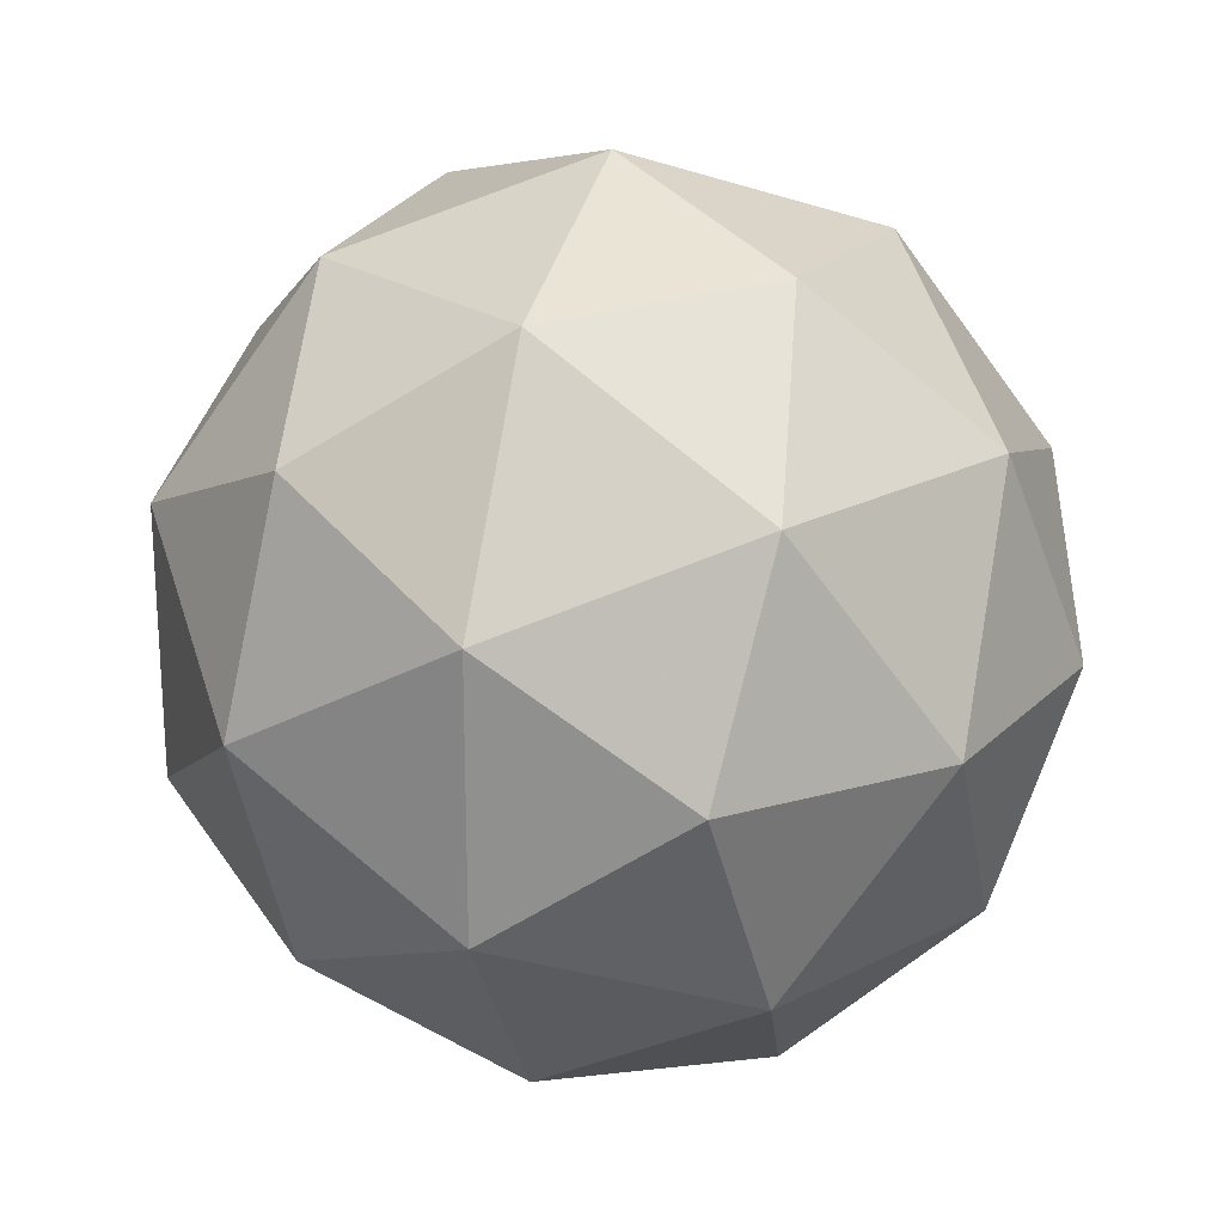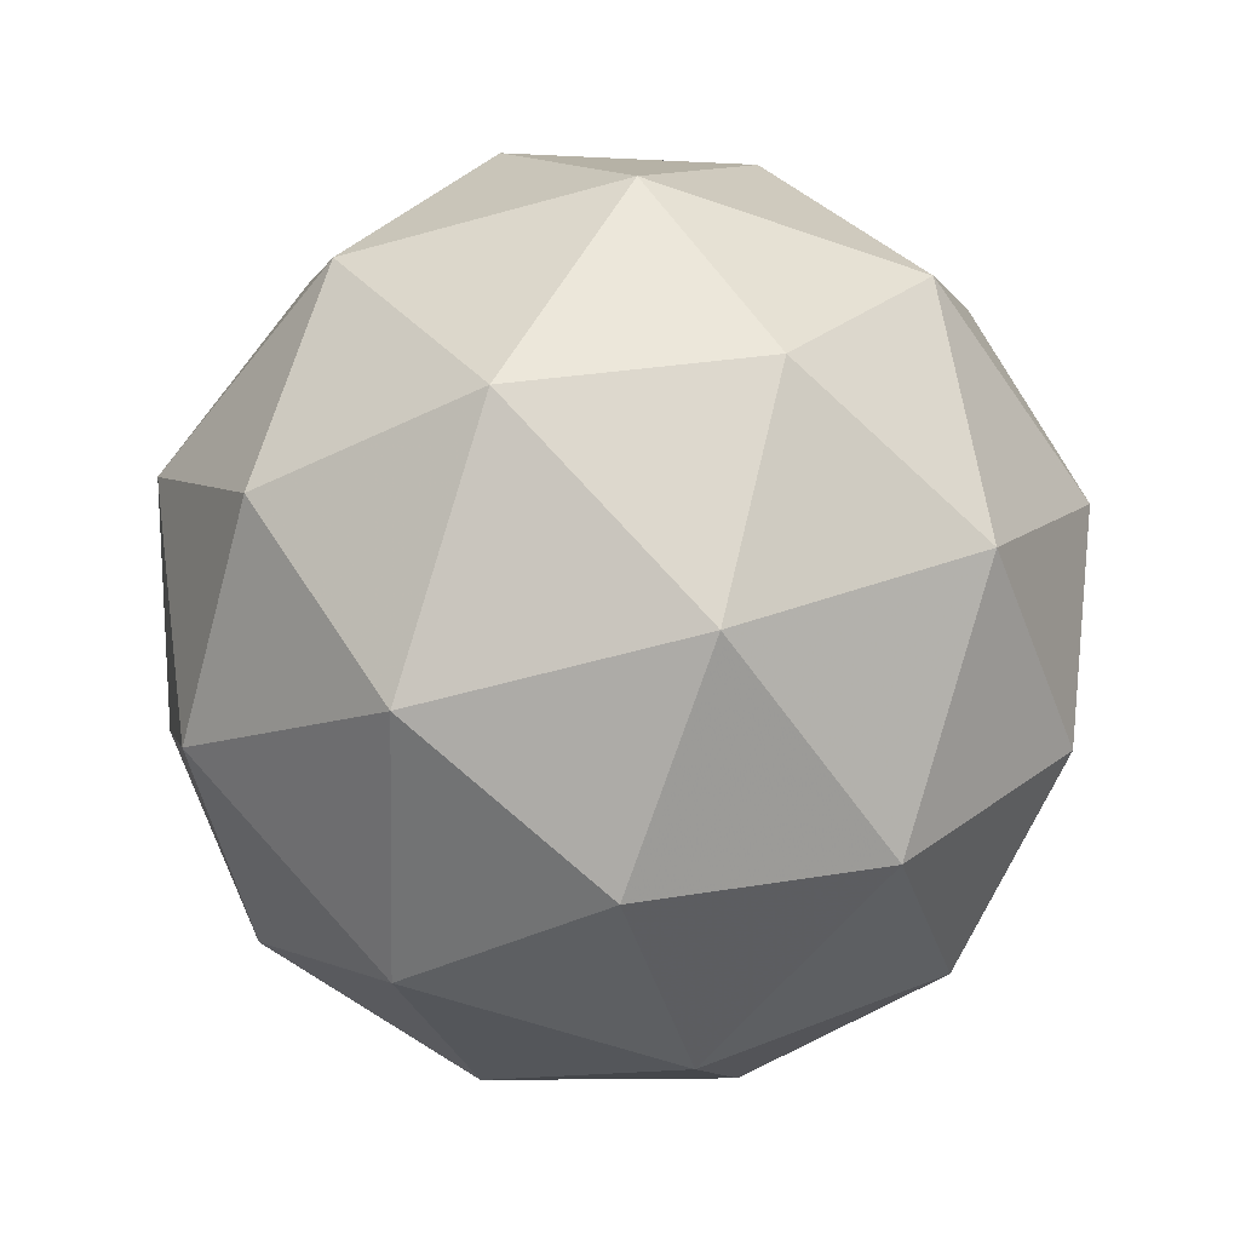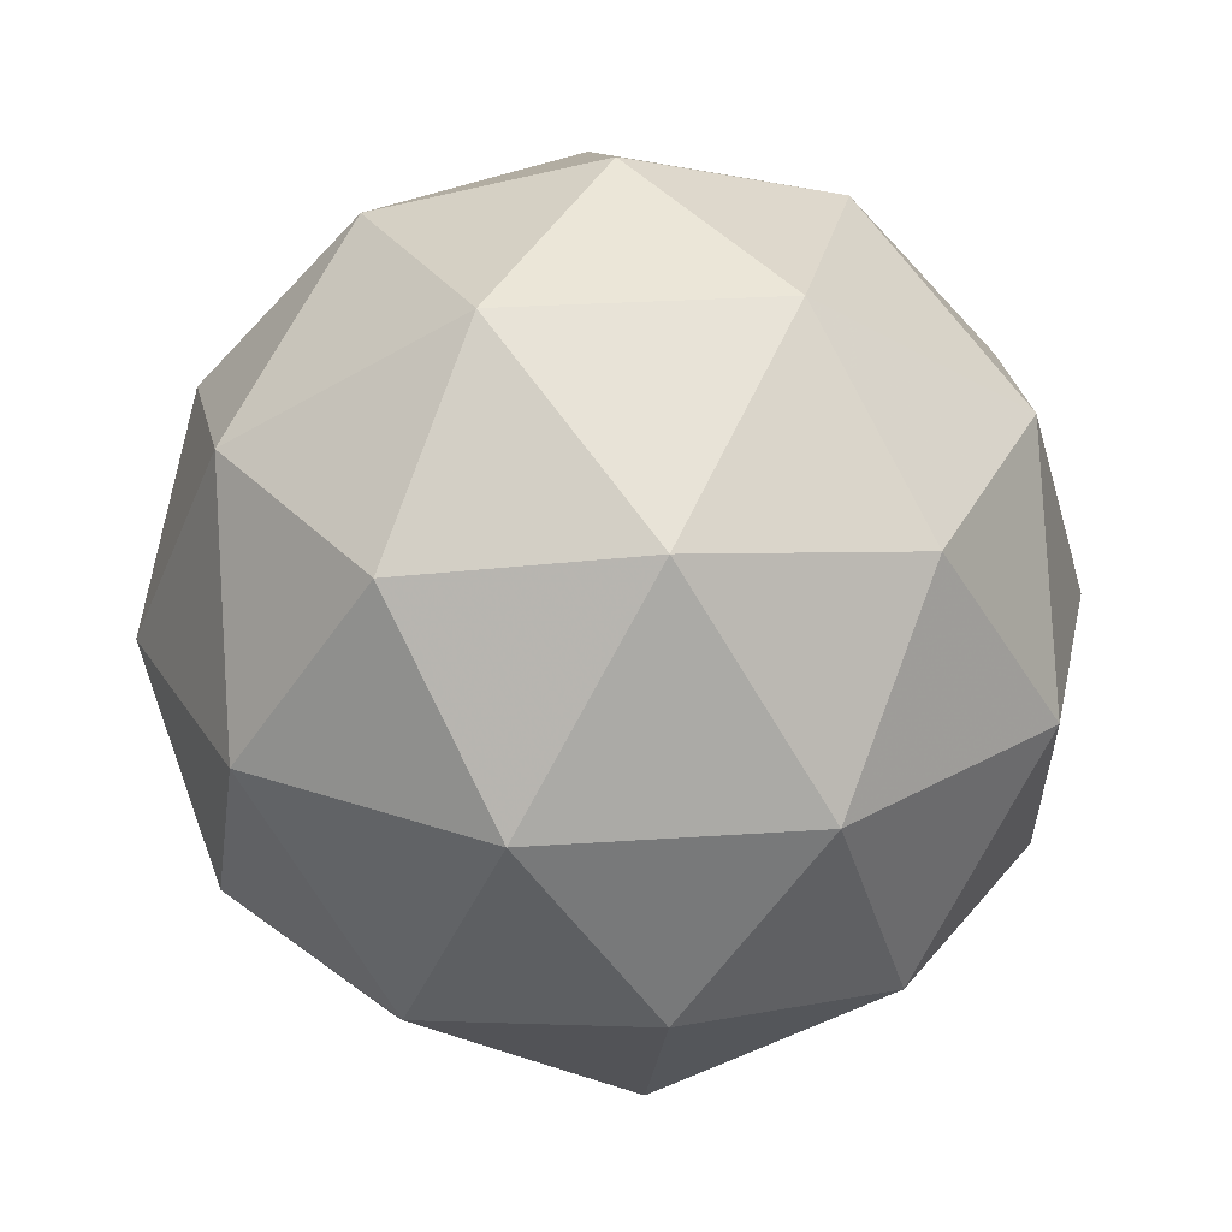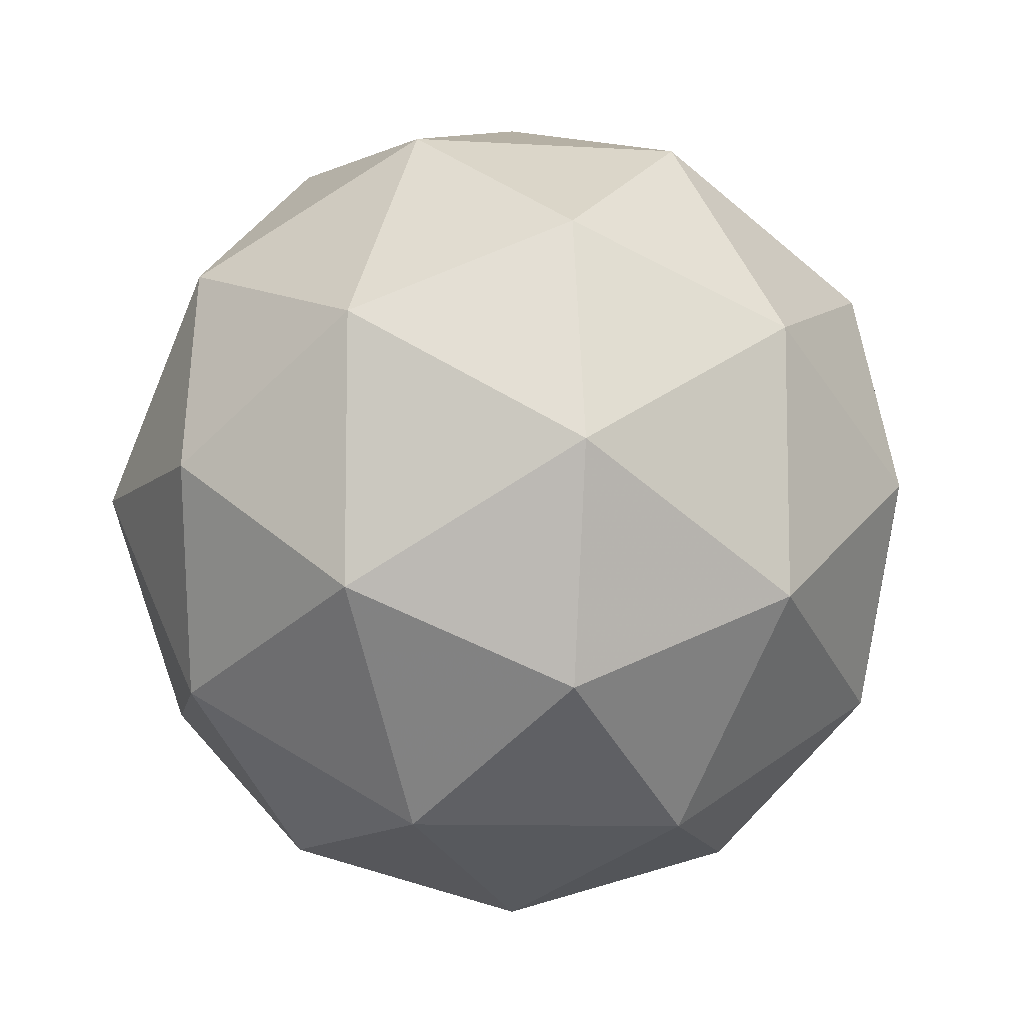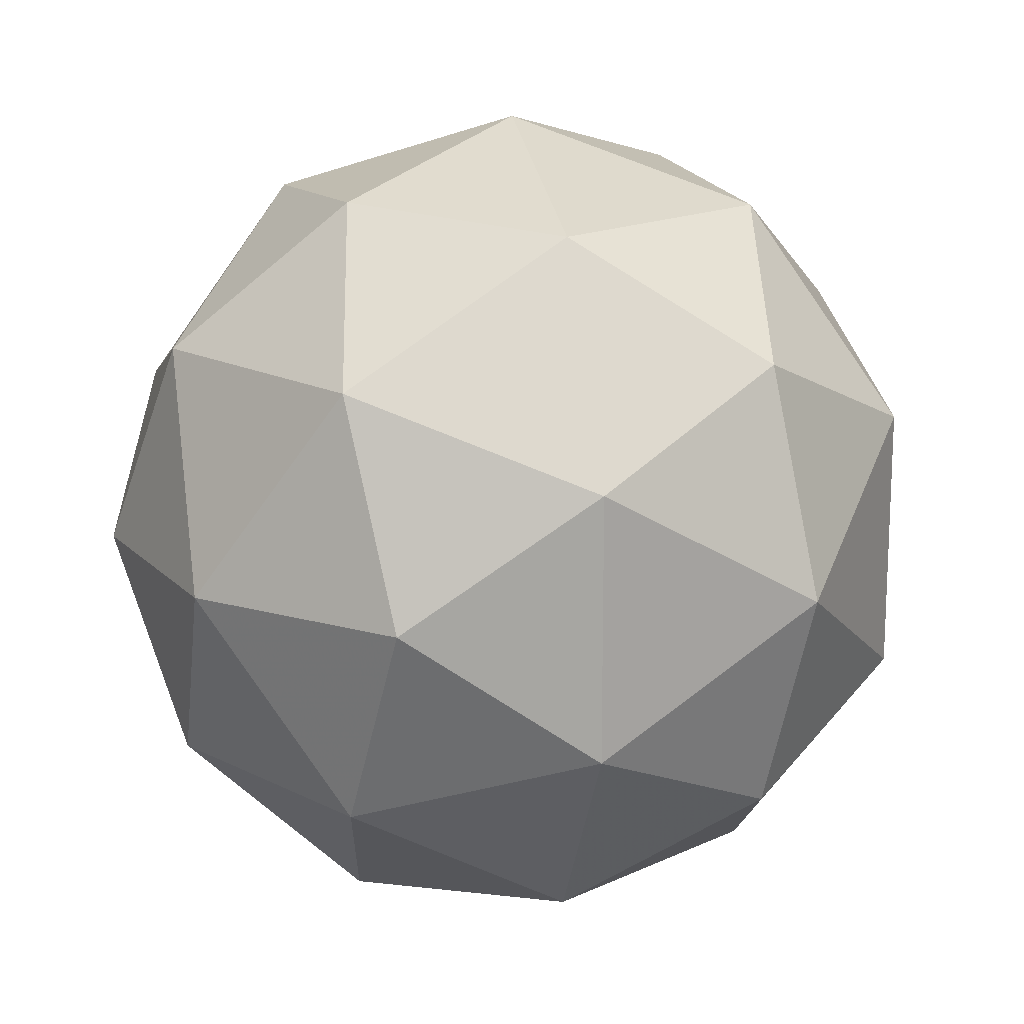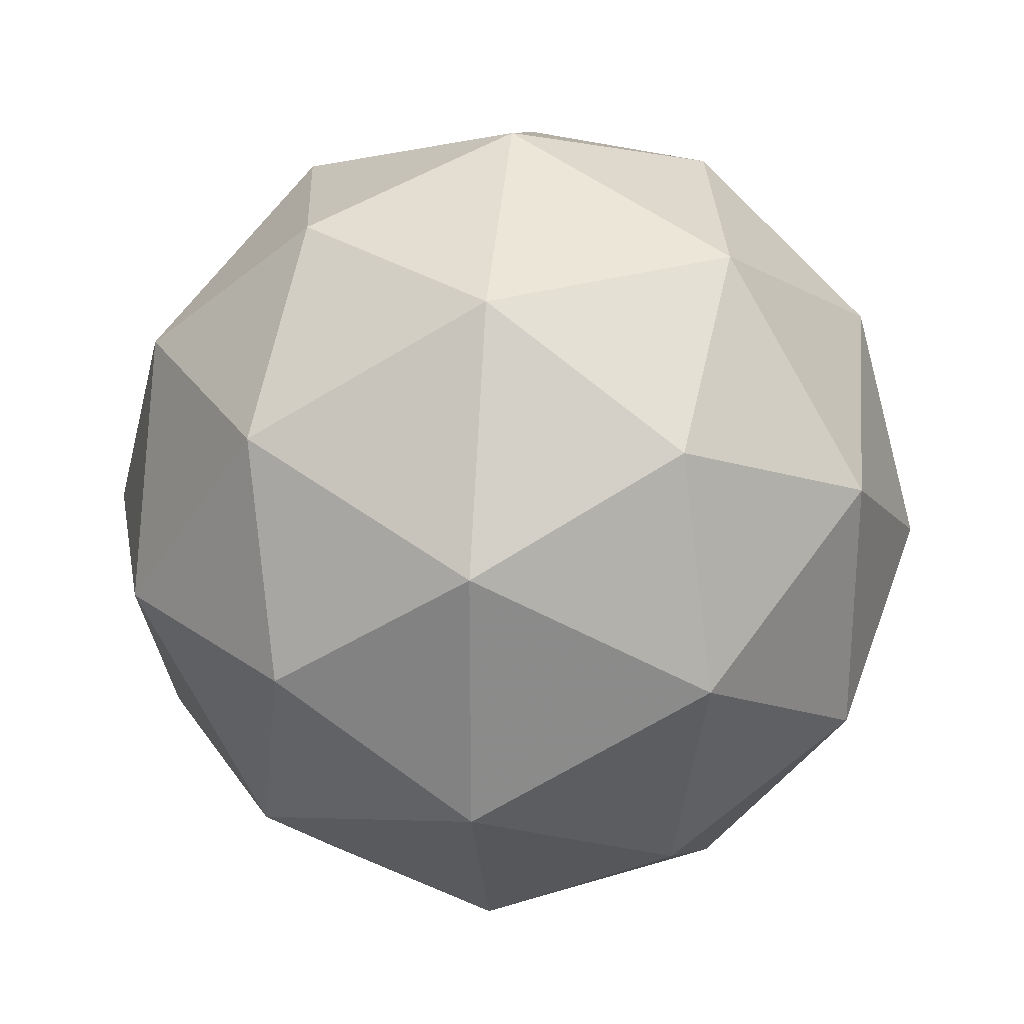
<metadata>
{"format":"obj","ext":"obj","renderer":"f3d","projection":"perspective","resolution":1024,"background":"white","views":[{"elev":22.7,"azim":106.5,"up":"+Z"},{"elev":-58.8,"azim":178.1,"up":"+Y"},{"elev":25.5,"azim":119.5,"up":"+Y"},{"elev":-9.3,"azim":49.1,"up":"+Z"},{"elev":16.4,"azim":-165.5,"up":"+Z"},{"elev":26.6,"azim":32.1,"up":"+Z"}]}
</metadata>
<code>
g RMDVR-i11-g163-s1942
v -5461 1404 -3502
v -5372 1436 -3437
v -5496 1436 -3397
v -5310 1520 -3391
v -5283 1504 -3502
v -5572 1436 -3502
v -5496 1436 -3607
v -5372 1436 -3567
v -5262 1614 -3437
v -5520 1520 -3323
v -5406 1504 -3332
v -5461 1614 -3292
v -5649 1521 -3502
v -5606 1504 -3397
v -5661 1614 -3437
v -5520 1520 -3680
v -5606 1504 -3607
v -5585 1614 -3672
v -5310 1520 -3612
v -5406 1504 -3672
v -5338 1614 -3672
v -5338 1614 -3332
v -5585 1614 -3332
v -5661 1614 -3567
v -5461 1614 -3712
v -5262 1614 -3567
v -5403 1708 -3323
v -5317 1725 -3397
v -5427 1793 -3397
v -5613 1708 -3391
v -5517 1725 -3332
v -5551 1793 -3437
v -5613 1708 -3612
v -5640 1725 -3502
v -5551 1793 -3567
v -5403 1708 -3680
v -5517 1725 -3672
v -5427 1793 -3607
v -5274 1708 -3502
v -5317 1725 -3607
v -5351 1793 -3502
v -5461 1824 -3502
f 1 2 3
f 4 2 5
f 1 3 6
f 1 6 7
f 1 7 8
f 4 5 9
f 10 11 12
f 13 14 15
f 16 17 18
f 19 20 21
f 4 9 22
f 10 12 23
f 13 15 24
f 16 18 25
f 19 21 26
f 27 28 29
f 30 31 32
f 33 34 35
f 36 37 38
f 39 40 41
f 41 38 42
f 41 40 38
f 40 36 38
f 38 35 42
f 38 37 35
f 37 33 35
f 35 32 42
f 35 34 32
f 34 30 32
f 32 29 42
f 32 31 29
f 31 27 29
f 29 41 42
f 29 28 41
f 28 39 41
f 26 40 39
f 26 21 40
f 21 36 40
f 25 37 36
f 25 18 37
f 18 33 37
f 24 34 33
f 24 15 34
f 15 30 34
f 23 31 30
f 23 12 31
f 12 27 31
f 22 28 27
f 22 9 28
f 9 39 28
f 21 25 36
f 21 20 25
f 20 16 25
f 18 24 33
f 18 17 24
f 17 13 24
f 15 23 30
f 15 14 23
f 14 10 23
f 12 22 27
f 12 11 22
f 11 4 22
f 9 26 39
f 9 5 26
f 5 19 26
f 8 20 19
f 8 7 20
f 7 16 20
f 7 17 16
f 7 6 17
f 6 13 17
f 6 14 13
f 6 3 14
f 3 10 14
f 5 8 19
f 5 2 8
f 2 1 8
f 3 11 10
f 3 2 11
f 2 4 11
f 2 4 11

</code>
